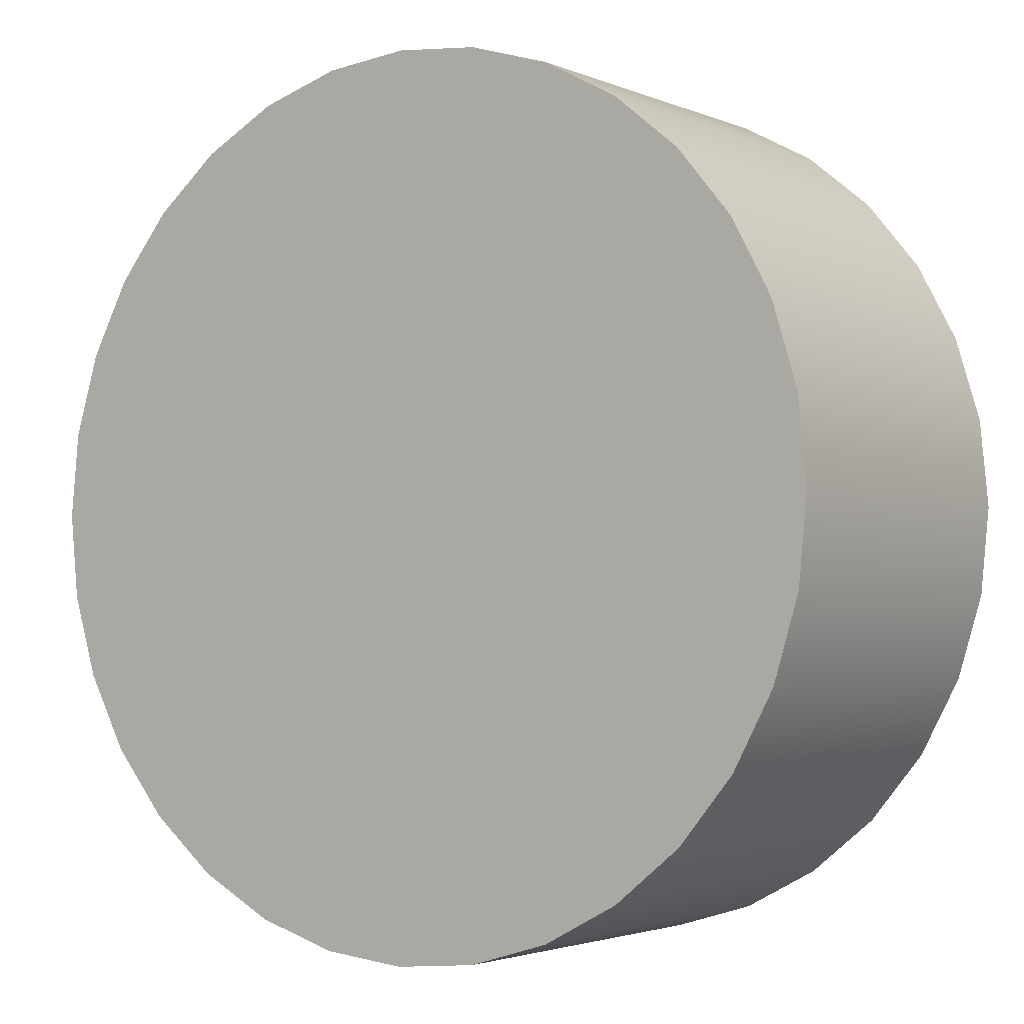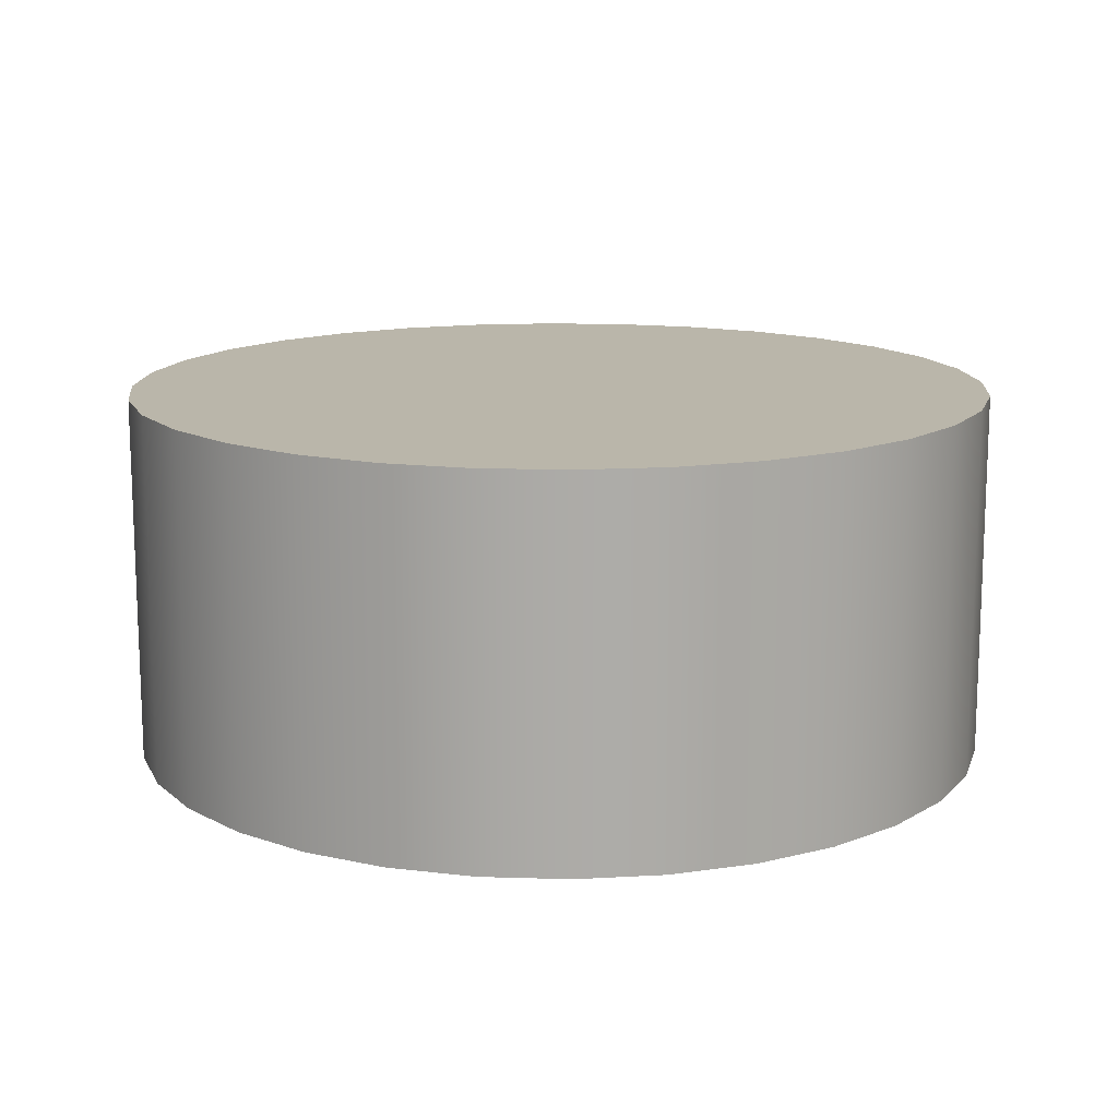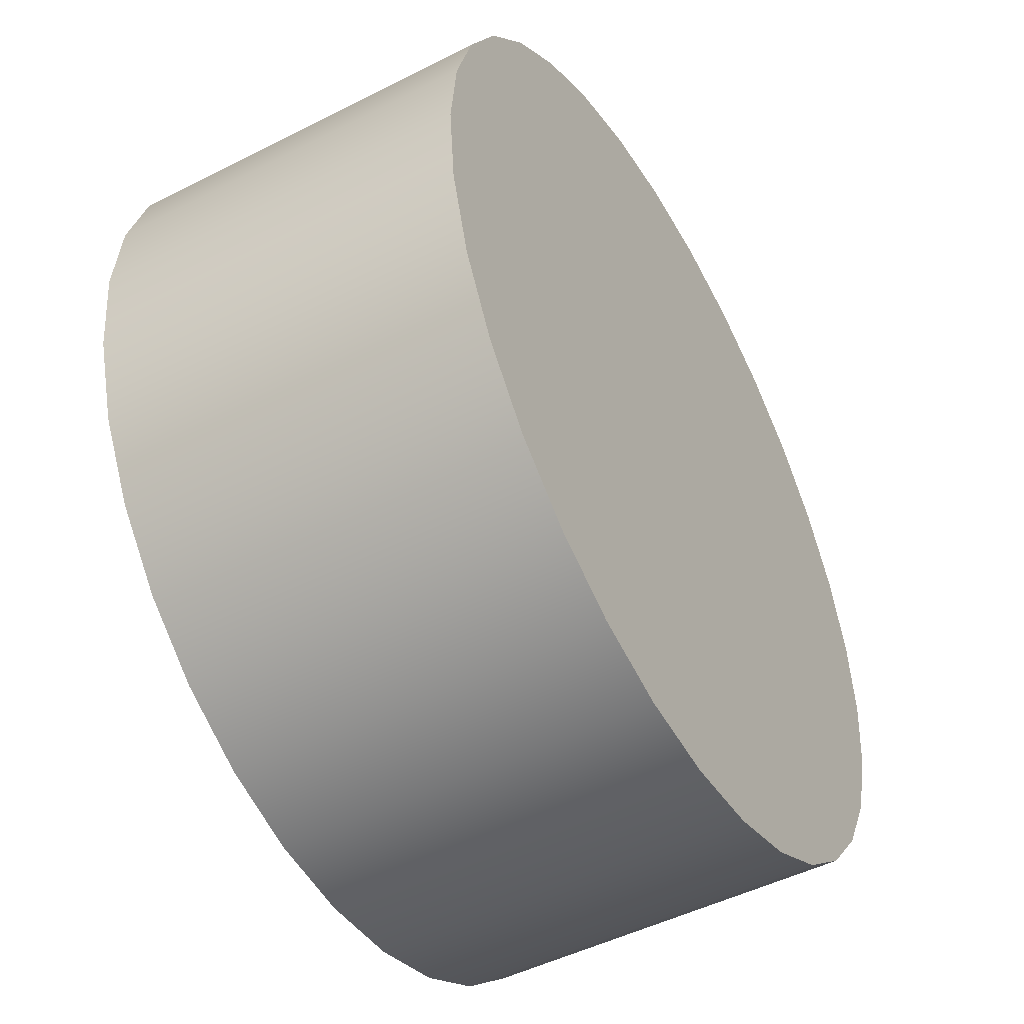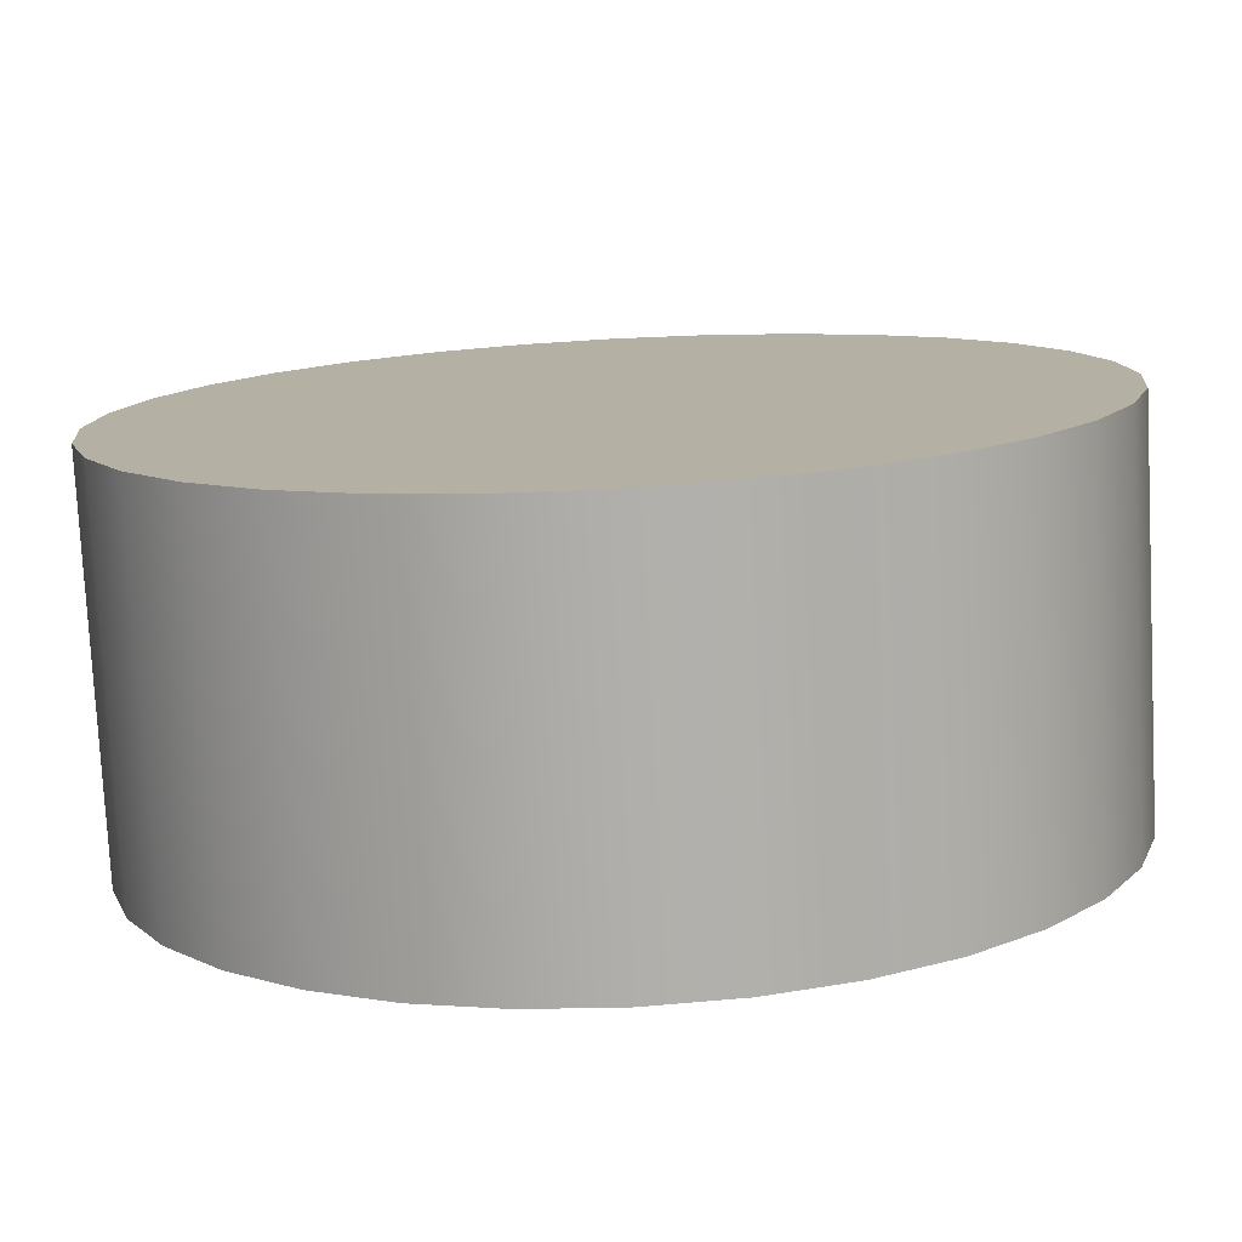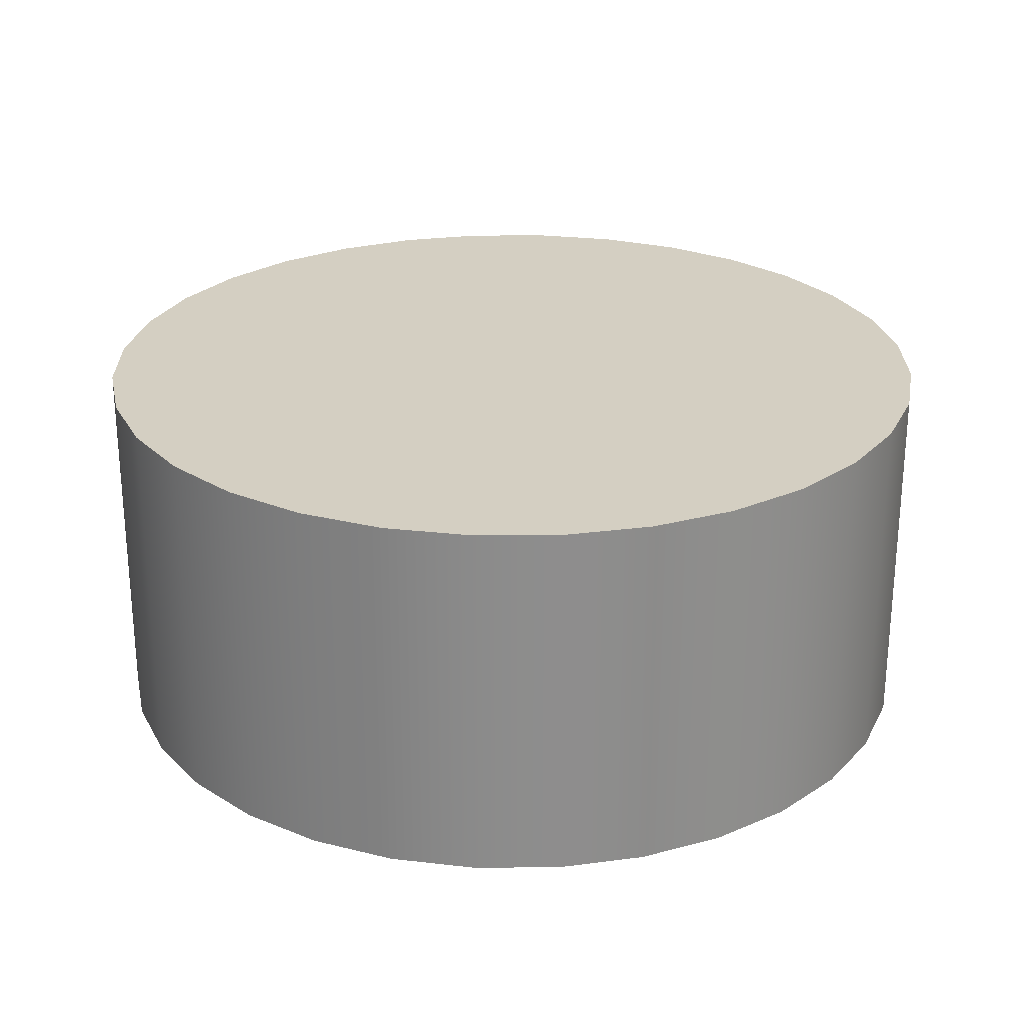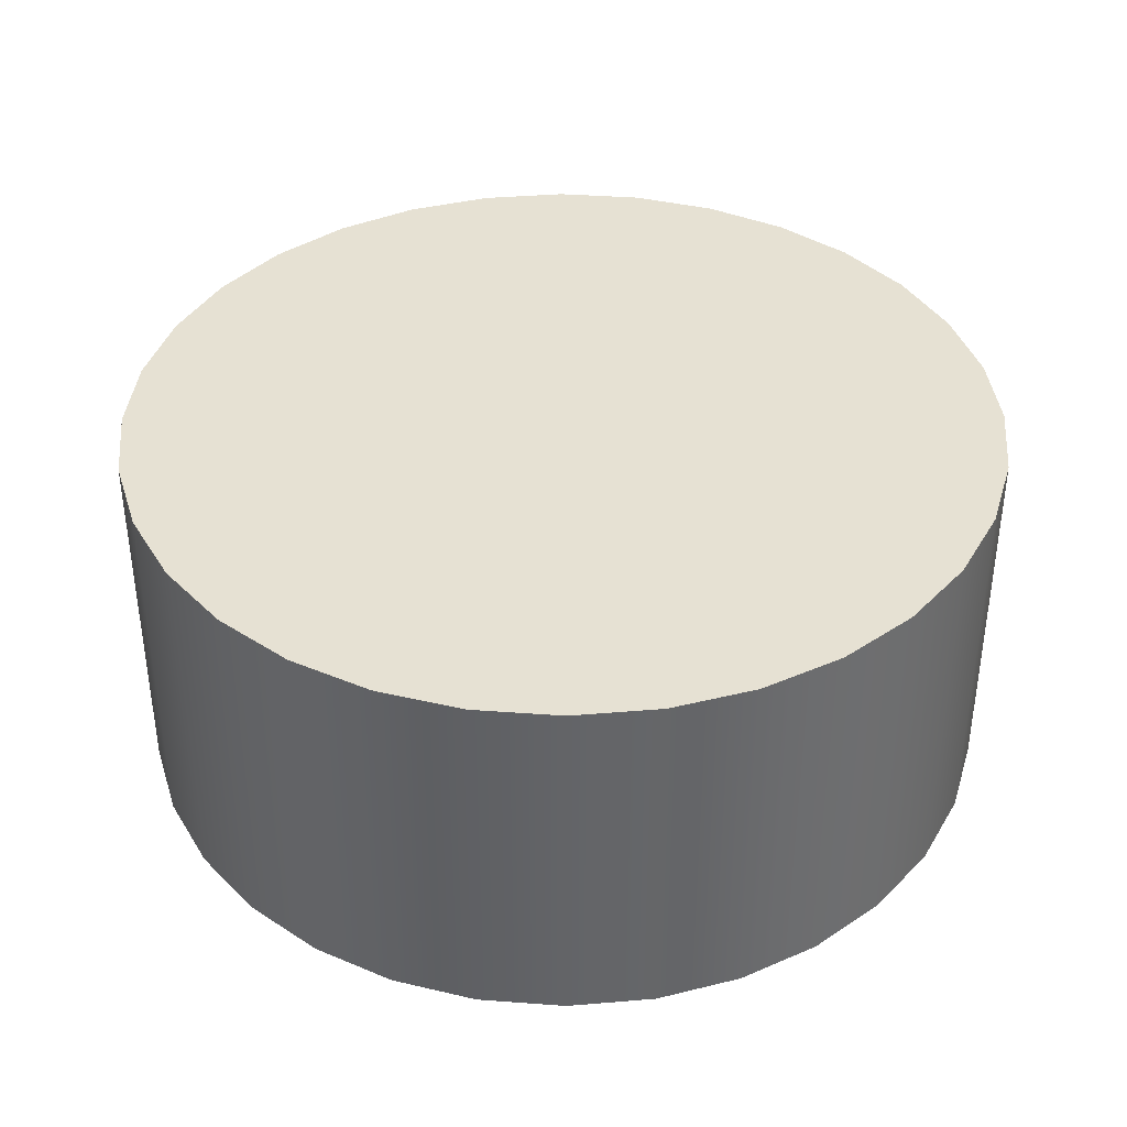
<metadata>
{"format":"obj","ext":"obj","renderer":"f3d","projection":"perspective","resolution":1024,"background":"white","views":[{"elev":-2.6,"azim":35.1,"up":"+Z"},{"elev":13.8,"azim":-125.4,"up":"+Y"},{"elev":-48.4,"azim":119.6,"up":"+Z"},{"elev":-77.9,"azim":3.0,"up":"+Z"},{"elev":25.7,"azim":-51.3,"up":"+Y"},{"elev":38.8,"azim":55.9,"up":"+Y"}]}
</metadata>
<code>
g Shape21
v -6.017 2.195 12.2
v -6.017 7.631 12.2
v -5.894 2.195 13.45
v -5.894 7.631 13.45
v -5.894 2.195 10.95
v -5.894 7.631 10.95
v -5.529 2.195 14.65
v -5.529 7.631 14.65
v -5.529 2.195 9.745
v -5.529 7.631 9.745
v -4.938 2.195 15.75
v -4.938 7.631 15.75
v -4.938 2.195 8.638
v -4.938 7.631 8.638
v -4.141 2.195 16.72
v -4.141 7.631 16.72
v -4.141 2.195 7.668
v -4.141 7.631 7.668
v -3.171 2.195 17.52
v -3.171 7.631 17.52
v -3.171 2.195 6.871
v -3.171 7.631 6.871
v -2.064 2.195 18.11
v -2.064 7.631 18.11
v -2.064 2.195 6.28
v -2.064 7.631 6.28
v -0.8625 2.195 18.48
v -0.8625 7.631 18.48
v -0.8625 2.195 5.915
v -0.8625 7.631 5.915
v 0.3867 2.195 18.6
v 0.3867 7.631 18.6
v 0.3867 2.195 5.792
v 0.3867 7.631 5.792
v 1.636 2.195 18.48
v 1.636 7.631 18.48
v 1.636 2.195 5.915
v 1.636 7.631 5.915
v 2.837 2.195 18.11
v 2.837 7.631 18.11
v 2.837 2.195 6.28
v 2.837 7.631 6.28
v 3.944 2.195 17.52
v 3.944 7.631 17.52
v 3.944 2.195 6.871
v 3.944 7.631 6.871
v 4.915 2.195 16.72
v 4.915 7.631 16.72
v 4.915 2.195 7.668
v 4.915 7.631 7.668
v 5.711 2.195 15.75
v 5.711 7.631 15.75
v 5.711 2.195 8.638
v 5.711 7.631 8.638
v 6.303 2.195 14.65
v 6.303 7.631 14.65
v 6.303 2.195 9.745
v 6.303 7.631 9.745
v 6.667 2.195 13.45
v 6.667 7.631 13.45
v 6.667 2.195 10.95
v 6.667 7.631 10.95
v 6.79 2.195 12.2
v 6.79 7.631 12.2
f 64 63 61 62
f 62 61 57 58
f 58 57 53 54
f 54 53 49 50
f 50 49 45 46
f 46 45 41 42
f 42 41 37 38
f 38 37 33 34
f 34 33 29 30
f 30 29 25 26
f 26 25 21 22
f 22 21 17 18
f 18 17 13 14
f 14 13 9 10
f 10 9 5 6
f 6 5 1 2
f 2 1 3 4
f 4 3 7 8
f 8 7 11 12
f 12 11 15 16
f 16 15 19 20
f 20 19 23 24
f 24 23 27 28
f 28 27 31 32
f 32 31 35 36
f 36 35 39 40
f 40 39 43 44
f 44 43 47 48
f 48 47 51 52
f 52 51 55 56
f 56 55 59 60
f 60 59 63 64
f 64 62 58 54 50 46 42 38 34 30 26 22 18 14 10 6 2 4 8 12 16 20 24 28 32 36 40 44 48 52 56 60
f 61 63 59 55 51 47 43 39 35 31 27 23 19 15 11 7 3 1 5 9 13 17 21 25 29 33 37 41 45 49 53 57

</code>
